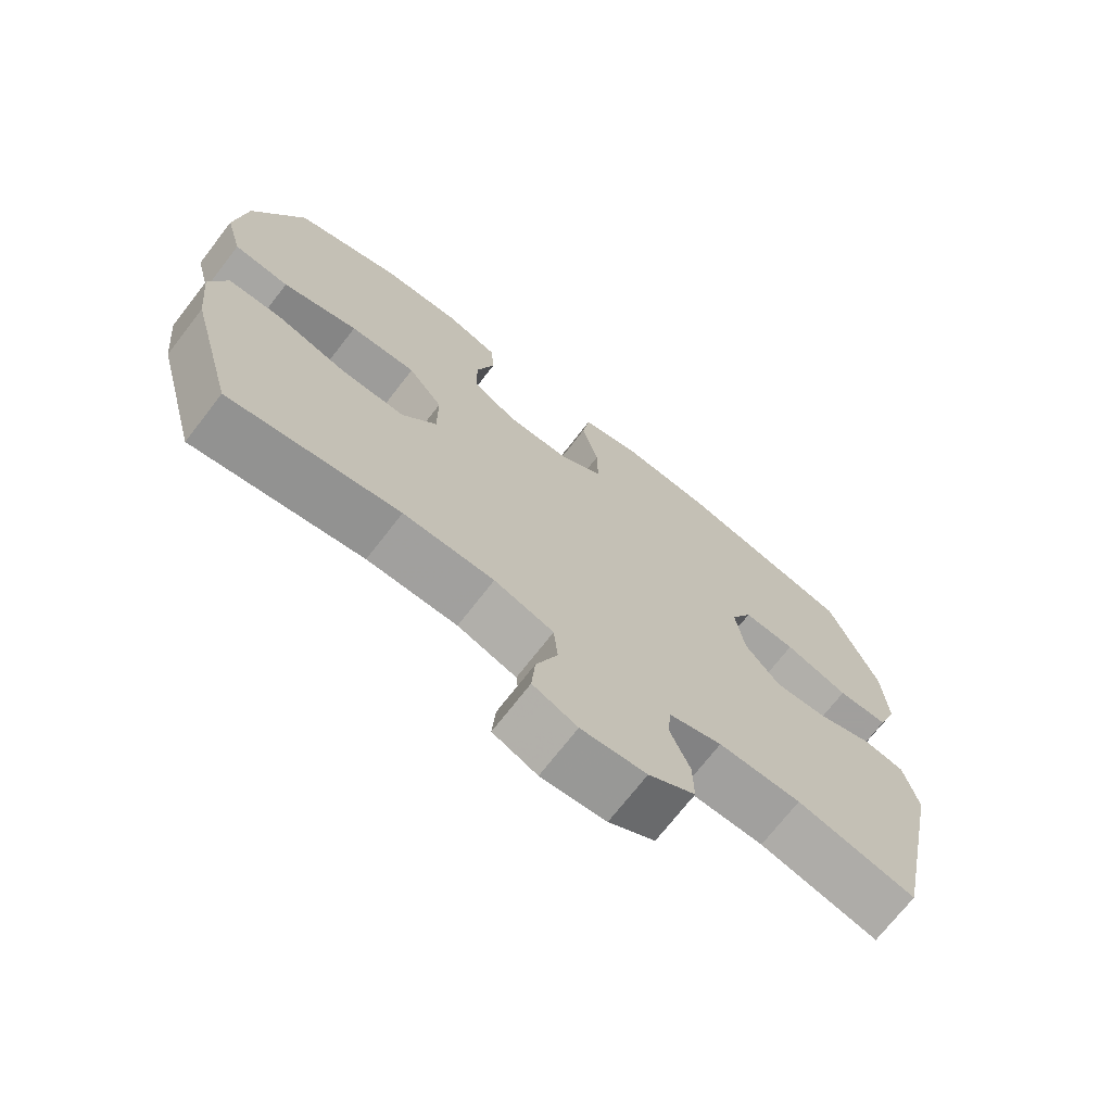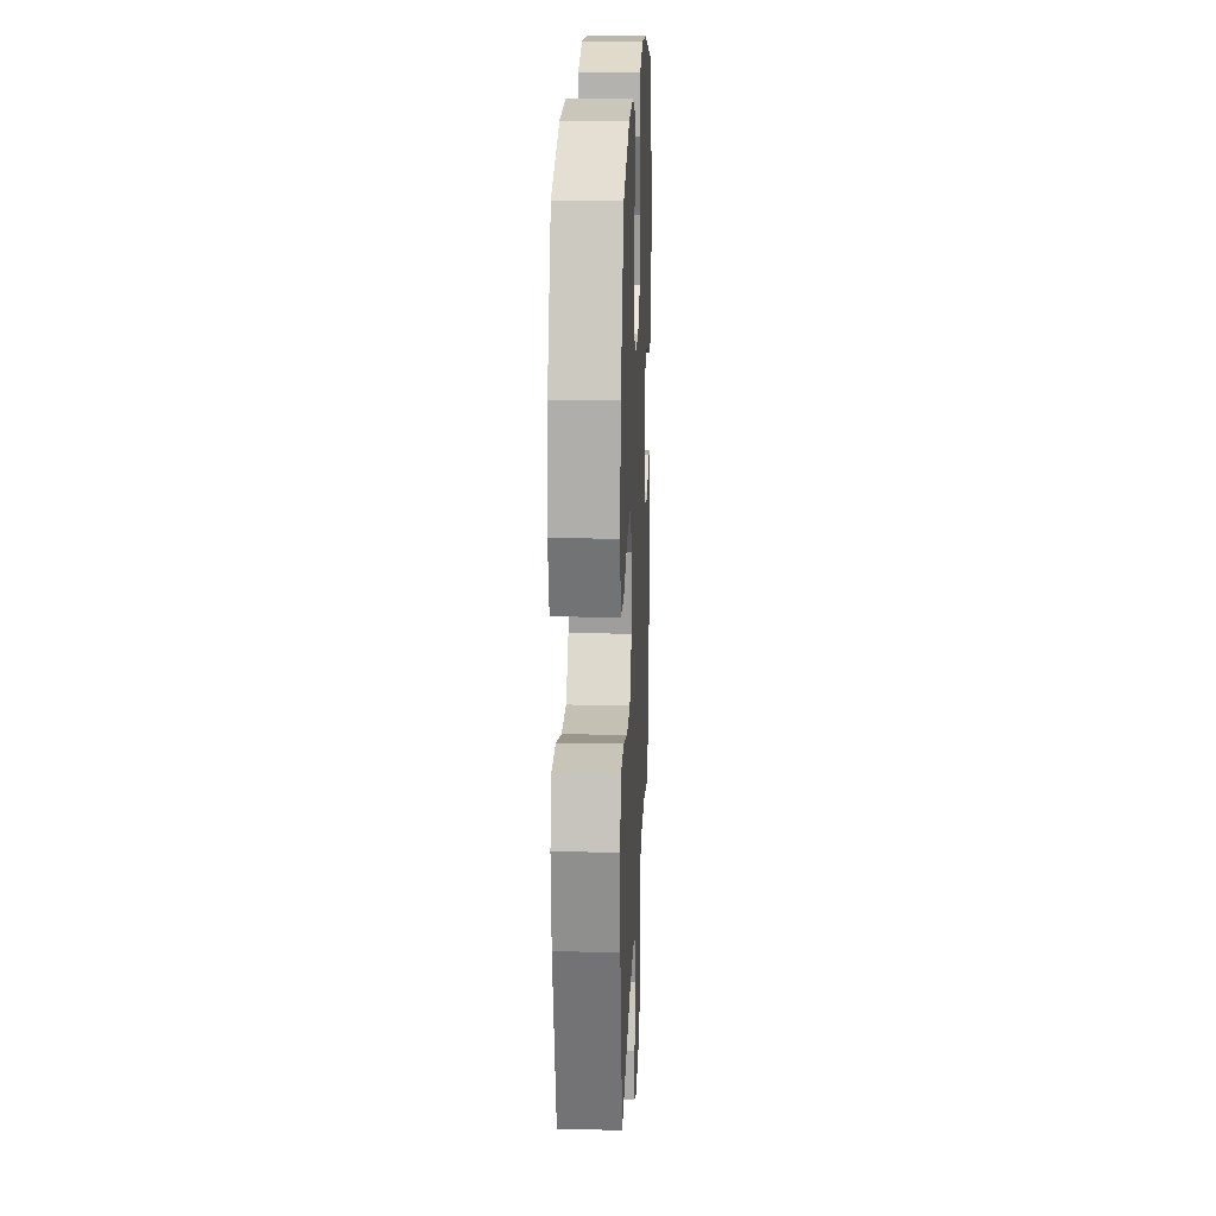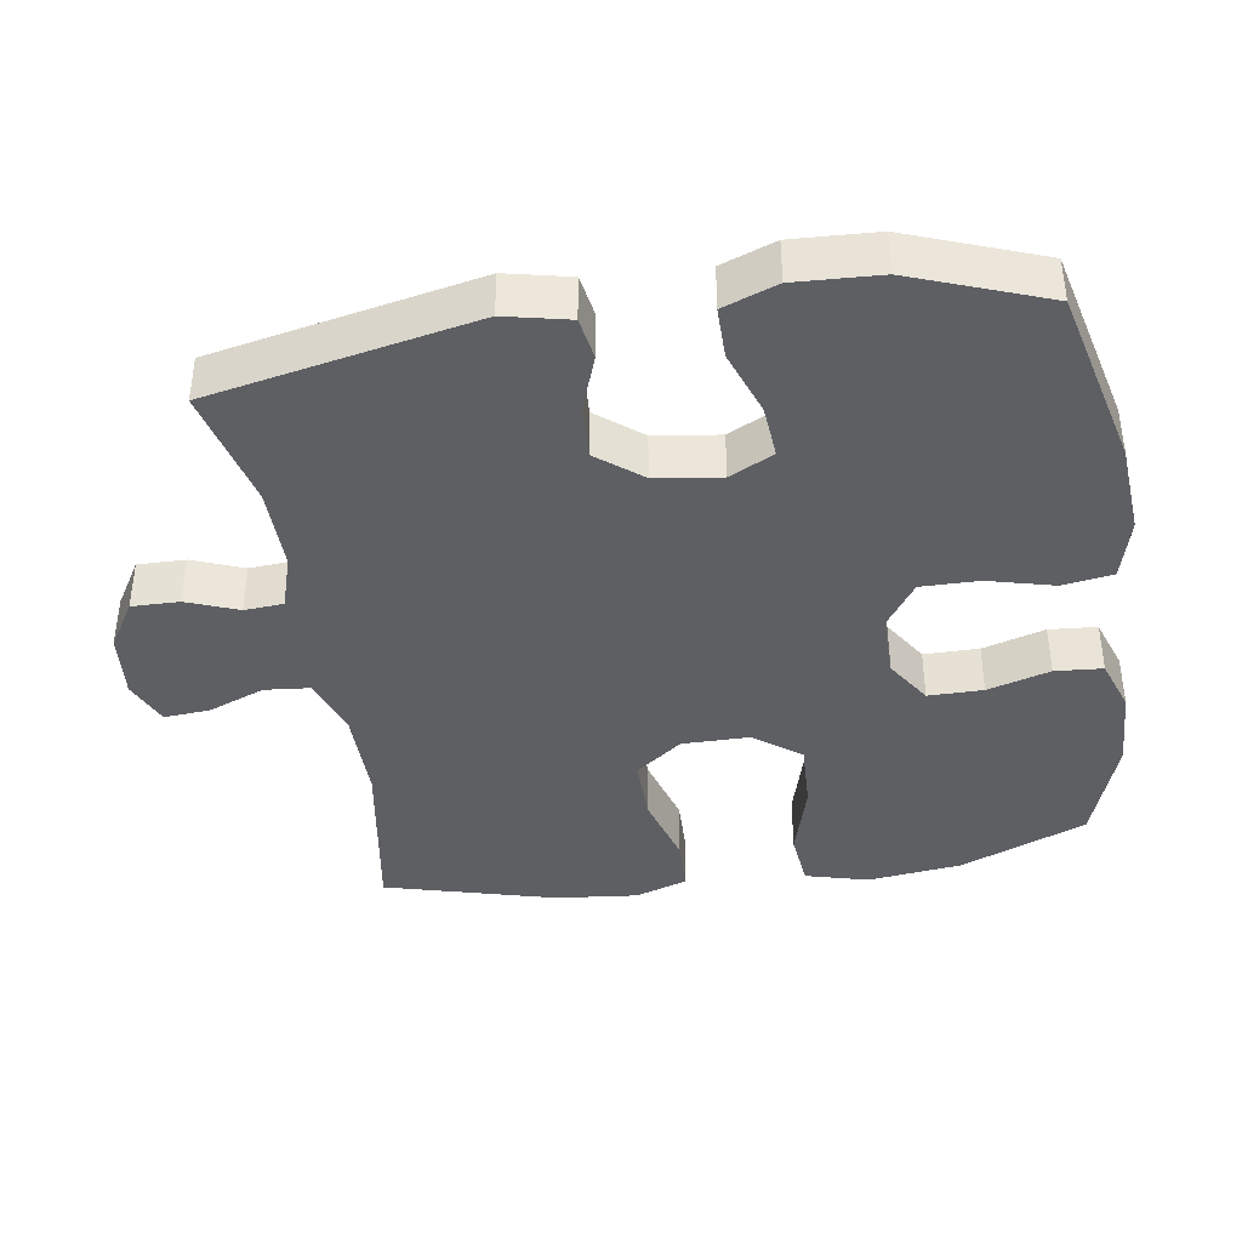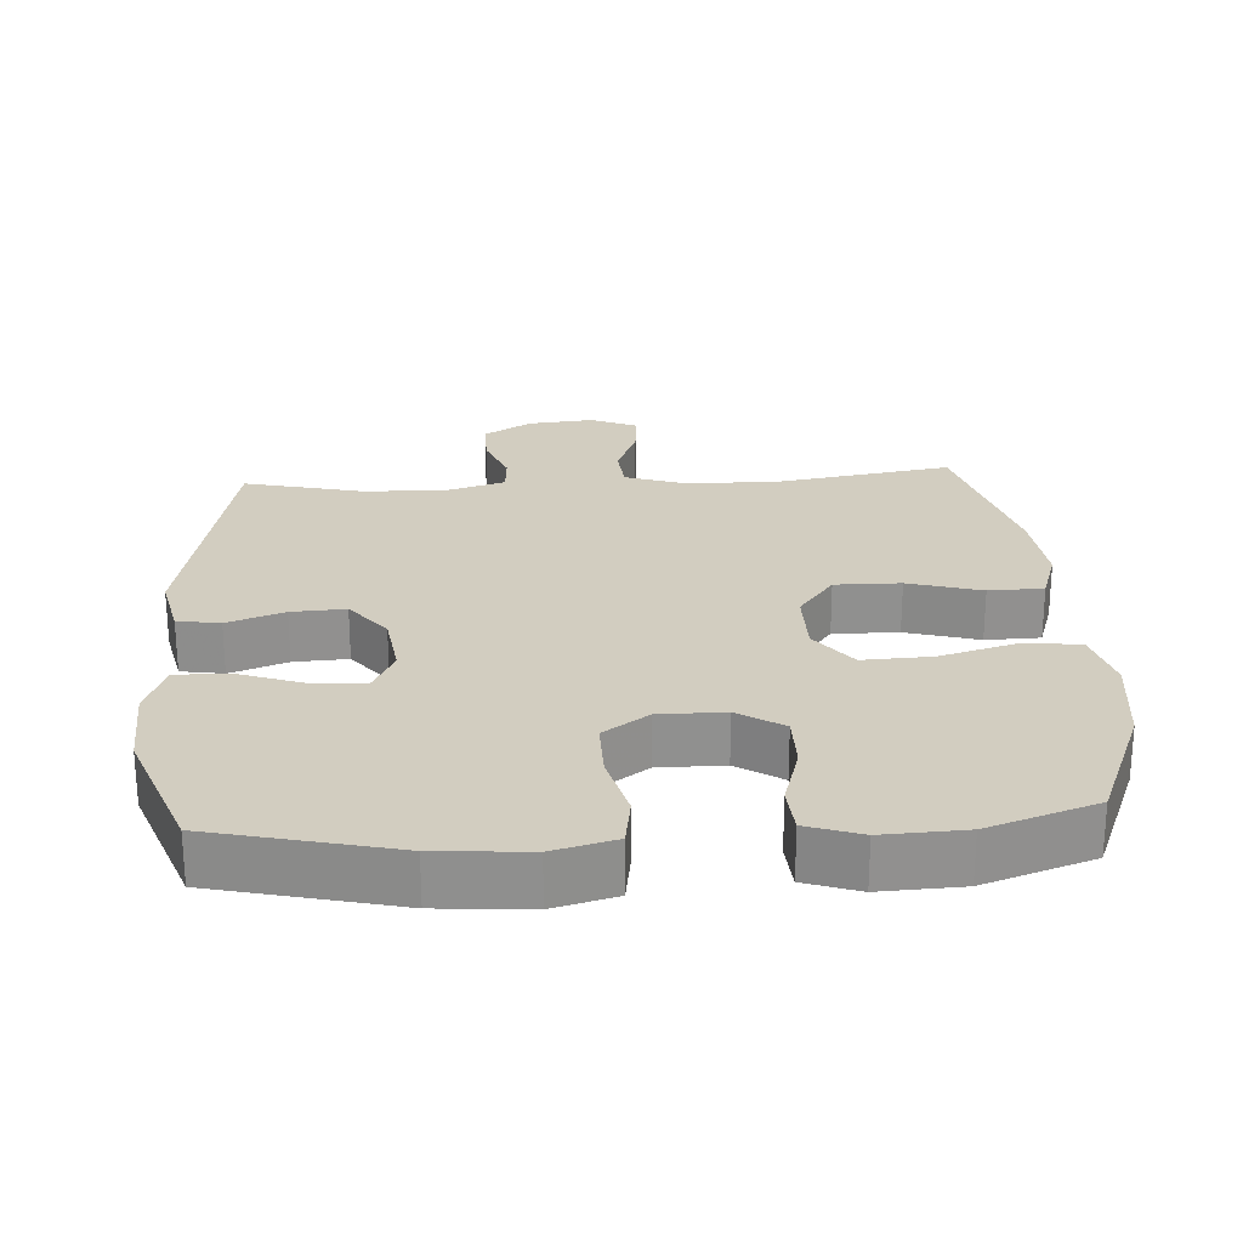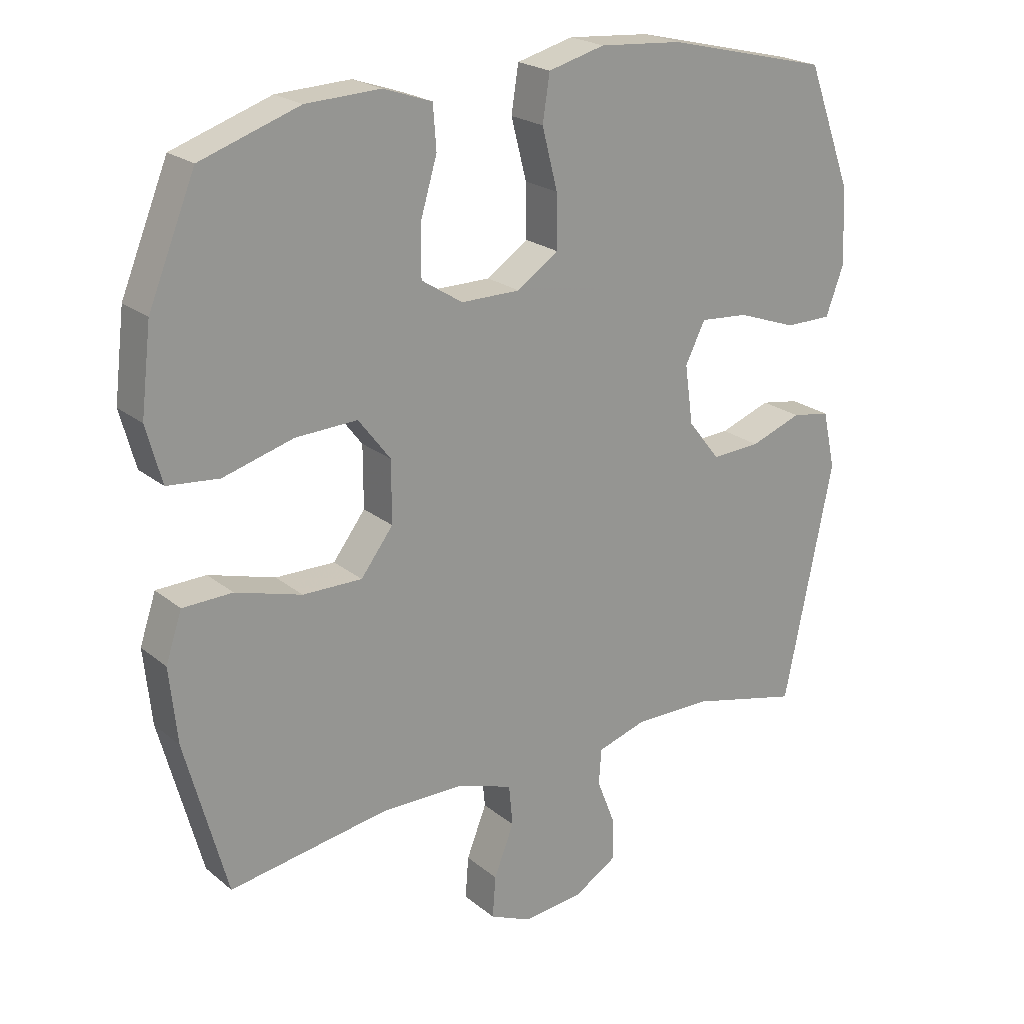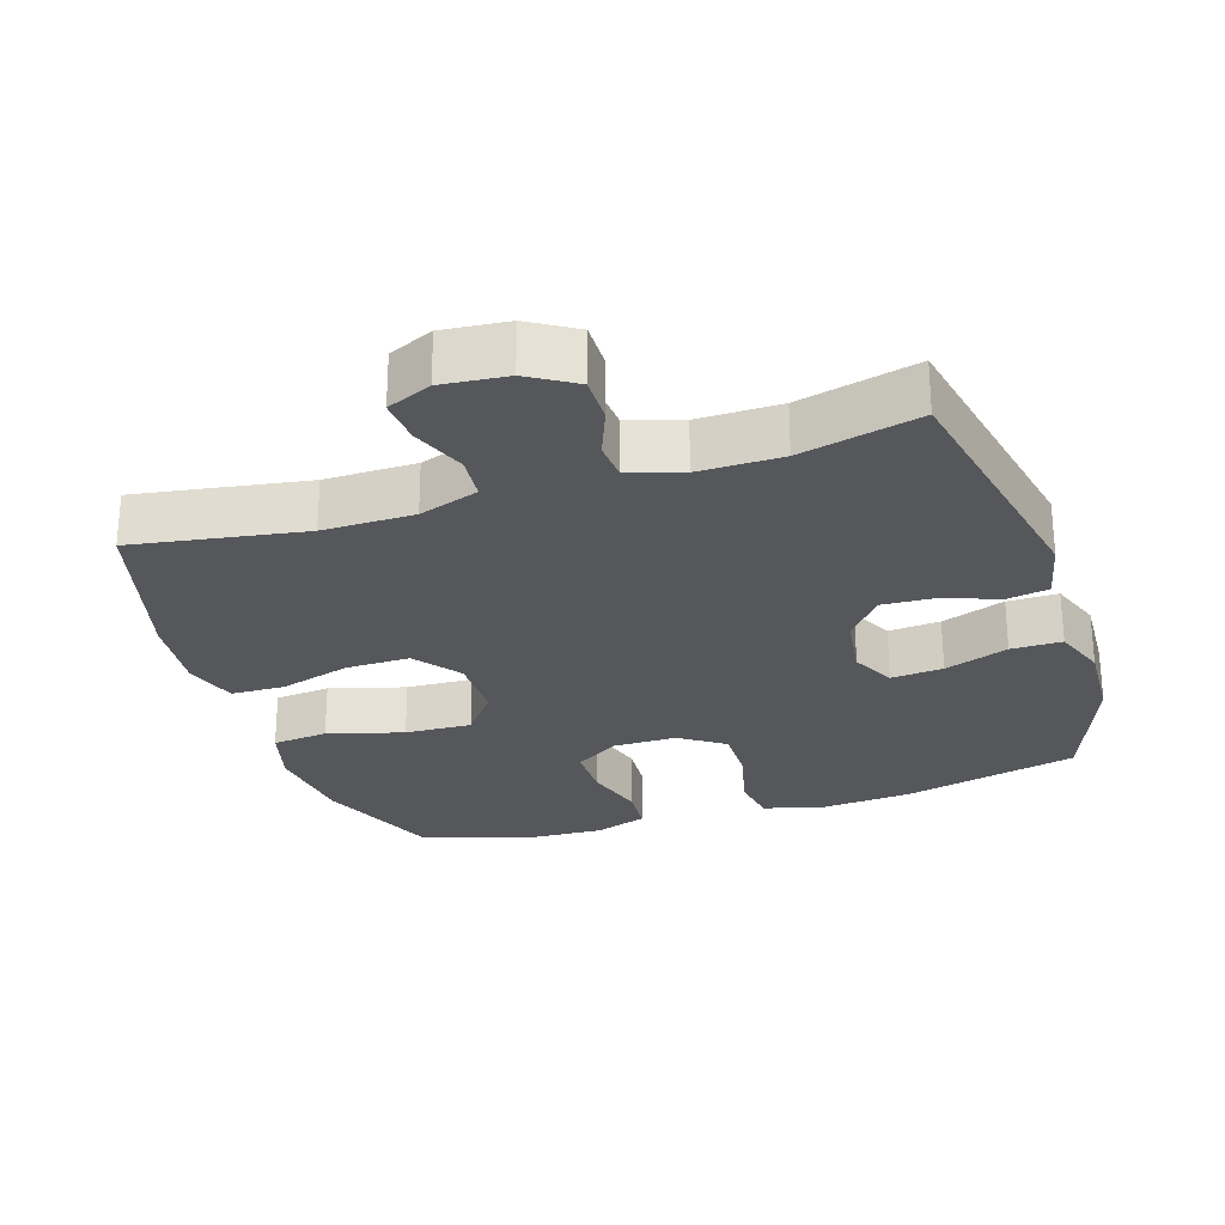
<metadata>
{"format":"obj","ext":"obj","renderer":"f3d","projection":"perspective","resolution":1024,"background":"white","views":[{"elev":-71.5,"azim":142.2,"up":"+Z"},{"elev":18.6,"azim":92.3,"up":"+Z"},{"elev":-40.0,"azim":-81.1,"up":"+Y"},{"elev":24.7,"azim":-3.6,"up":"+Y"},{"elev":22.0,"azim":144.1,"up":"+Z"},{"elev":-26.6,"azim":-162.1,"up":"+Y"}]}
</metadata>
<code>
v -0.5 0.07 0.5
v -0.246 0.07 0.561
v -0.117 0.07 0.571
v -0.029 0.07 0.548
v -0.018 0.07 0.477
v -0.042 0.07 0.384
v -0.043 0.07 0.302
v 0.021 0.07 0.258
v 0.113 0.07 0.258
v 0.177 0.07 0.299
v 0.177 0.07 0.376
v 0.151 0.07 0.464
v 0.156 0.07 0.531
v 0.232 0.07 0.557
v 0.347 0.07 0.552
v 0.5 0.07 0.5
v 0.573 0.07 0.322
v 0.589 0.07 0.189
v 0.565 0.07 0.101
v 0.485 0.07 0.093
v 0.376 0.07 0.124
v 0.28 0.07 0.128
v 0.23 0.07 0.063
v 0.23 0.07 -0.032
v 0.28 0.07 -0.098
v 0.372 0.07 -0.097
v 0.475 0.07 -0.067
v 0.552 0.07 -0.069
v 0.577 0.07 -0.144
v 0.565 0.07 -0.26
v 0.5 0.07 -0.5
v 0.254 0.07 -0.46
v 0.123 0.07 -0.461
v 0.037 0.07 -0.49
v 0.031 0.07 -0.554
v 0.062 0.07 -0.633
v 0.067 0.07 -0.698
v 0.003 0.07 -0.726
v -0.091 0.07 -0.717
v -0.158 0.07 -0.676
v -0.157 0.07 -0.609
v -0.129 0.07 -0.537
v -0.133 0.07 -0.482
v -0.21 0.07 -0.458
v -0.329 0.07 -0.459
v -0.5 0.07 -0.5
v -0.576 0.07 -0.128
v -0.556 0.07 -0.038
v -0.496 0.07 -0.028
v -0.416 0.07 -0.057
v -0.34 0.07 -0.061
v -0.29 0.07 0.002
v -0.277 0.07 0.094
v -0.308 0.07 0.156
v -0.383 0.07 0.15
v -0.475 0.07 0.117
v -0.548 0.07 0.117
v -0.576 0.07 0.193
v -0.57 0.07 0.312
v -0.5 0 0.5
v -0.246 0 0.561
v -0.117 0 0.571
v -0.029 0 0.548
v -0.018 0 0.477
v -0.042 0 0.384
v -0.043 0 0.302
v 0.021 0 0.258
v 0.113 0 0.258
v 0.177 0 0.299
v 0.177 0 0.376
v 0.151 0 0.464
v 0.156 0 0.531
v 0.232 0 0.557
v 0.347 0 0.552
v 0.5 0 0.5
v 0.573 0 0.322
v 0.589 0 0.189
v 0.565 0 0.101
v 0.485 0 0.093
v 0.376 0 0.124
v 0.28 0 0.128
v 0.23 0 0.063
v 0.23 0 -0.032
v 0.28 0 -0.098
v 0.372 0 -0.097
v 0.475 0 -0.067
v 0.552 0 -0.069
v 0.577 0 -0.144
v 0.565 0 -0.26
v 0.5 0 -0.5
v 0.254 0 -0.46
v 0.123 0 -0.461
v 0.037 0 -0.49
v 0.031 0 -0.554
v 0.062 0 -0.633
v 0.067 0 -0.698
v 0.003 0 -0.726
v -0.091 0 -0.717
v -0.158 0 -0.676
v -0.157 0 -0.609
v -0.129 0 -0.537
v -0.133 0 -0.482
v -0.21 0 -0.458
v -0.329 0 -0.459
v -0.5 0 -0.5
v -0.576 0 -0.128
v -0.556 0 -0.038
v -0.496 0 -0.028
v -0.416 0 -0.057
v -0.34 0 -0.061
v -0.29 0 0.002
v -0.277 0 0.094
v -0.308 0 0.156
v -0.383 0 0.15
v -0.475 0 0.117
v -0.548 0 0.117
v -0.576 0 0.193
v -0.57 0 0.312
f 4 5 6
f 3 4 6
f 2 3 6
f 1 2 6
f 59 1 6
f 58 59 6
f 57 58 6
f 56 57 6
f 55 56 6
f 54 55 6 7
f 53 54 7 8
f 52 53 8 9
f 51 52 9
f 48 49 50
f 47 48 50
f 46 47 50
f 45 46 50
f 44 45 50 51
f 51 9 10
f 44 51 10
f 43 44 10
f 40 41 42
f 39 40 42
f 38 39 42
f 37 38 42
f 36 37 42
f 35 36 42
f 34 35 42 43
f 33 34 43 10
f 30 31 32
f 29 30 32
f 28 29 32
f 27 28 32
f 26 27 32
f 25 26 32 33
f 24 25 33
f 23 24 33 10
f 19 20 21
f 18 19 21
f 17 18 21
f 16 17 21
f 15 16 21
f 14 15 21
f 13 14 21
f 12 13 21
f 11 12 21
f 11 21 22
f 10 11 22 23
f 65 64 63
f 65 63 62
f 65 62 61
f 65 61 60
f 65 60 118
f 65 118 117
f 65 117 116
f 65 116 115
f 65 115 114
f 66 65 114 113
f 67 66 113 112
f 68 67 112 111
f 68 111 110
f 109 108 107
f 109 107 106
f 109 106 105
f 109 105 104
f 110 109 104 103
f 69 68 110
f 69 110 103
f 69 103 102
f 101 100 99
f 101 99 98
f 101 98 97
f 101 97 96
f 101 96 95
f 101 95 94
f 102 101 94 93
f 69 102 93 92
f 91 90 89
f 91 89 88
f 91 88 87
f 91 87 86
f 91 86 85
f 92 91 85 84
f 92 84 83
f 69 92 83 82
f 80 79 78
f 80 78 77
f 80 77 76
f 80 76 75
f 80 75 74
f 80 74 73
f 80 73 72
f 80 72 71
f 80 71 70
f 81 80 70
f 82 81 70 69
f 1 60 61 2
f 2 61 62 3
f 3 62 63 4
f 4 63 64 5
f 5 64 65 6
f 6 65 66 7
f 7 66 67 8
f 8 67 68 9
f 9 68 69 10
f 10 69 70 11
f 11 70 71 12
f 12 71 72 13
f 13 72 73 14
f 14 73 74 15
f 15 74 75 16
f 16 75 76 17
f 17 76 77 18
f 18 77 78 19
f 19 78 79 20
f 20 79 80 21
f 21 80 81 22
f 22 81 82 23
f 23 82 83 24
f 24 83 84 25
f 25 84 85 26
f 26 85 86 27
f 27 86 87 28
f 28 87 88 29
f 29 88 89 30
f 30 89 90 31
f 31 90 91 32
f 32 91 92 33
f 33 92 93 34
f 34 93 94 35
f 35 94 95 36
f 36 95 96 37
f 37 96 97 38
f 38 97 98 39
f 39 98 99 40
f 40 99 100 41
f 41 100 101 42
f 42 101 102 43
f 43 102 103 44
f 44 103 104 45
f 45 104 105 46
f 46 105 106 47
f 47 106 107 48
f 48 107 108 49
f 49 108 109 50
f 50 109 110 51
f 51 110 111 52
f 52 111 112 53
f 53 112 113 54
f 54 113 114 55
f 55 114 115 56
f 56 115 116 57
f 57 116 117 58
f 58 117 118 59
f 59 118 60 1

</code>
